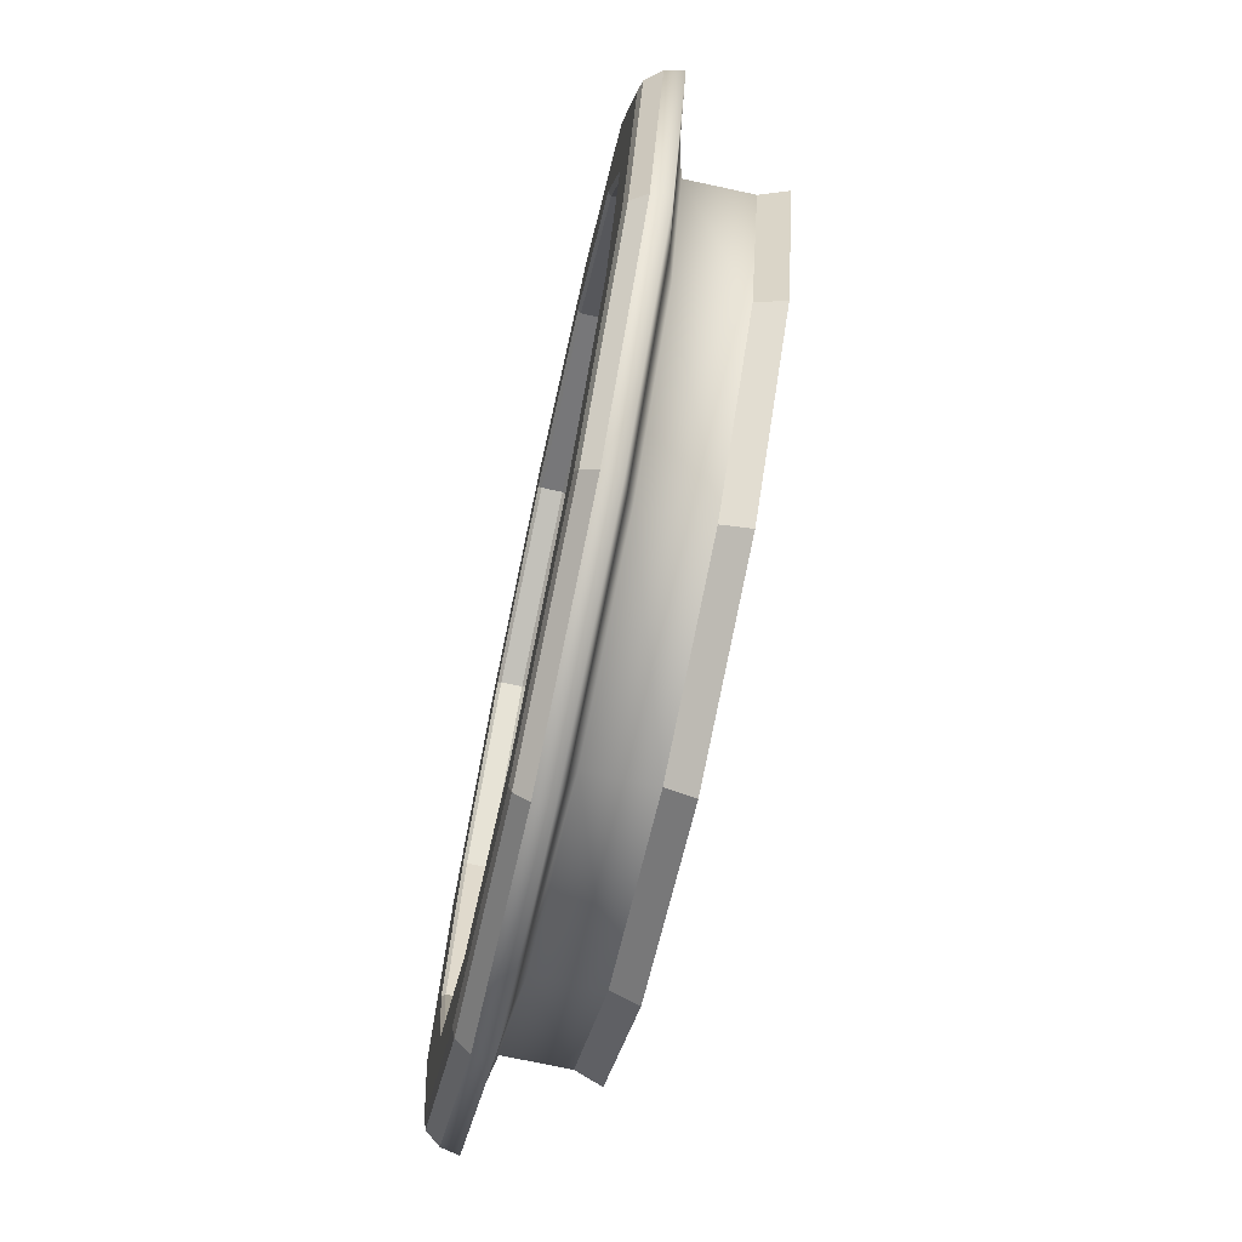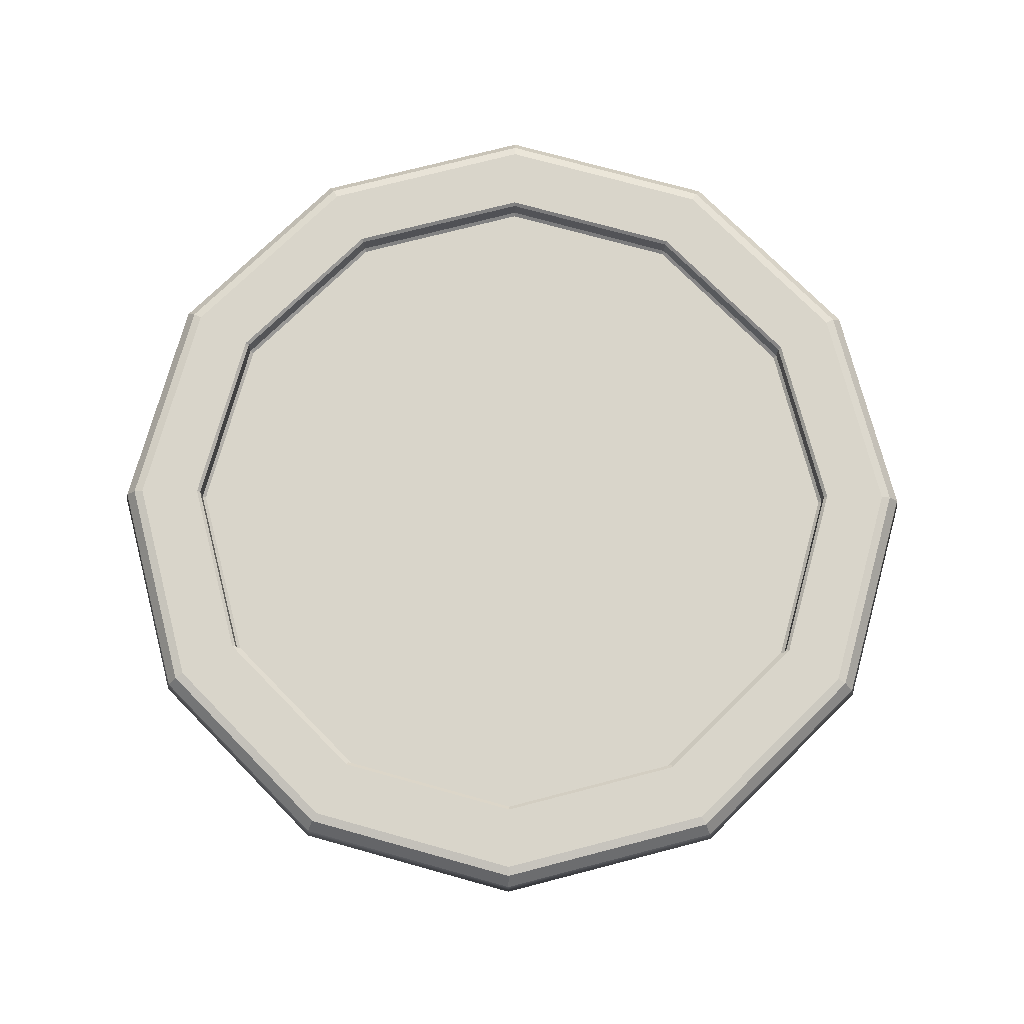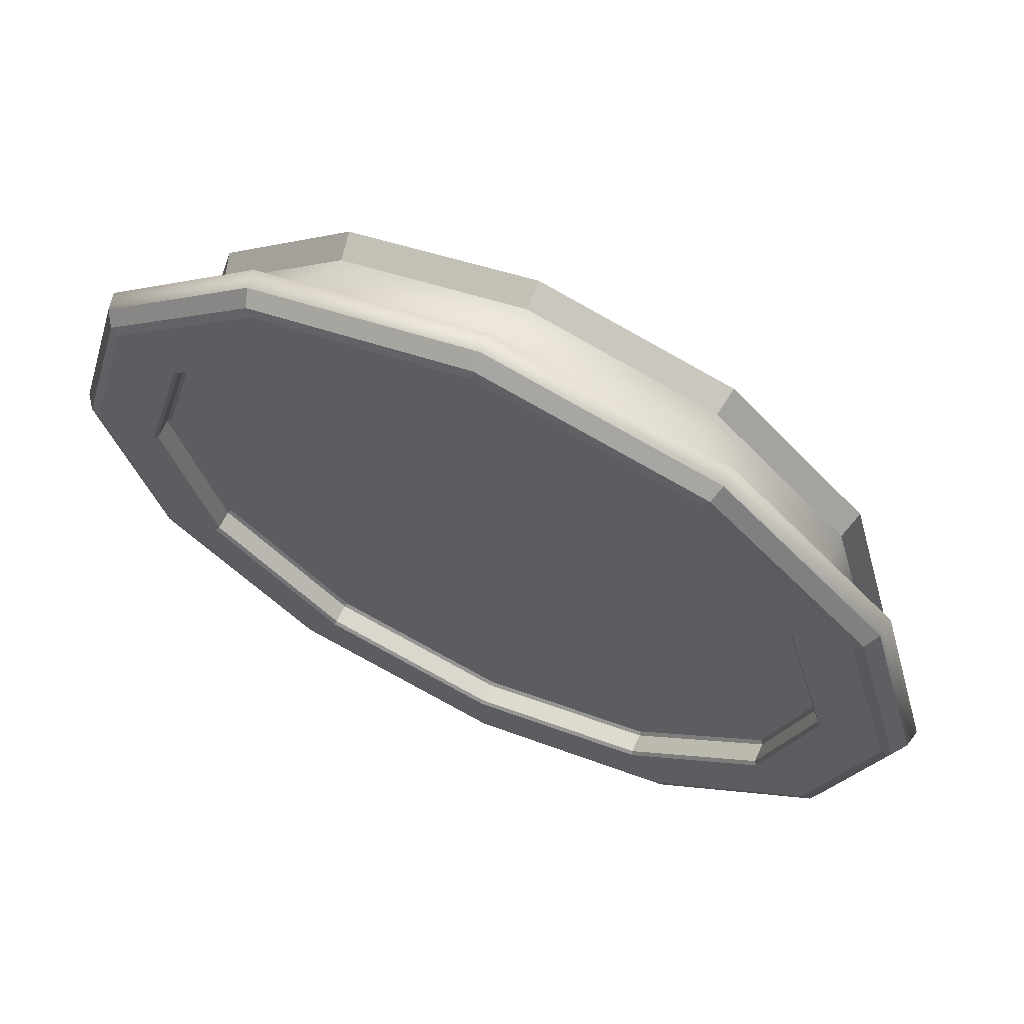
<metadata>
{"format":"obj","ext":"obj","renderer":"f3d","projection":"perspective","resolution":1024,"background":"white","views":[{"elev":-72.3,"azim":77.8,"up":"+Y"},{"elev":74.6,"azim":90.5,"up":"+Z"},{"elev":65.7,"azim":25.0,"up":"+Y"}]}
</metadata>
<code>
v  4.056 0.0011 0.8365
v  4.089 0.0012 0.6834
v  3.541 2.045 0.6834
v  3.513 2.028 0.8365
v  2.045 3.541 0.6834
v  2.029 3.512 0.8365
v  0.0017 4.088 0.6834
v  0.0017 4.055 0.8365
v  -2.042 3.541 0.6834
v  -2.025 3.512 0.8365
v  -3.538 2.045 0.6834
v  -3.509 2.028 0.8365
v  -4.085 0.0011 0.6834
v  -4.053 0.0011 0.8365
v  -3.538 -2.042 0.6834
v  -3.509 -2.026 0.8365
v  -2.042 -3.538 0.6834
v  -2.025 -3.51 0.8365
v  0.0017 -4.086 0.6834
v  0.0017 -4.053 0.8365
v  2.045 -3.538 0.6834
v  2.029 -3.51 0.8365
v  3.541 -2.042 0.6834
v  3.513 -2.026 0.8365
v  1.137 0.0011 -0.0282
v  0.9845 0.5685 -0.0282
v  2.475 1.429 -0.0282
v  2.858 0.0011 -0.0282
v  0.5691 0.9839 -0.0282
v  1.43 2.475 -0.0282
v  0.0017 1.136 -0.0282
v  0.0017 2.857 -0.0282
v  -0.5657 0.9839 -0.0282
v  -1.426 2.475 -0.0282
v  -0.981 0.5685 -0.0282
v  -2.472 1.429 -0.0282
v  -1.133 0.0011 -0.0282
v  -2.854 0.0011 -0.0282
v  -0.981 -0.5663 -0.0282
v  -2.472 -1.427 -0.0282
v  -0.5657 -0.9816 -0.0282
v  -1.426 -2.473 -0.0282
v  0.0017 -1.134 -0.0282
v  0.0017 -2.855 -0.0282
v  0.5691 -0.9816 -0.0282
v  1.43 -2.473 -0.0282
v  0.9845 -0.5663 -0.0282
v  2.475 -1.427 -0.0282
v  1.11 0.0011 -0.4252
v  0.9619 0.5555 -0.4252
v  0.9619 0.5555 -0.0543
v  1.11 0.0011 -0.0543
v  0.5561 0.9613 -0.4252
v  0.5561 0.9613 -0.0543
v  0.0017 1.11 -0.4252
v  0.0017 1.11 -0.0543
v  -0.5526 0.9613 -0.4252
v  -0.5526 0.9613 -0.0543
v  -0.9584 0.5555 -0.4252
v  -0.9584 0.5555 -0.0543
v  -1.107 0.0011 -0.4252
v  -1.107 0.0011 -0.0543
v  -0.9584 -0.5532 -0.4252
v  -0.9584 -0.5532 -0.0543
v  -0.5526 -0.959 -0.4252
v  -0.5526 -0.959 -0.0543
v  0.0017 -1.107 -0.4252
v  0.0017 -1.107 -0.0543
v  0.5561 -0.959 -0.4252
v  0.5561 -0.959 -0.0543
v  0.9619 -0.5532 -0.4252
v  0.9619 -0.5532 -0.0543
v  0.646 0.0011 -0.4513
v  0.5597 0.3233 -0.4513
v  0.9392 0.5424 -0.4513
v  1.084 0.0011 -0.4513
v  0.3239 0.5591 -0.4513
v  0.543 0.9386 -0.4513
v  0.0017 0.6454 -0.4513
v  0.0017 1.084 -0.4513
v  -0.3204 0.5591 -0.4513
v  -0.5395 0.9386 -0.4513
v  -0.5562 0.3233 -0.4513
v  -0.9358 0.5424 -0.4513
v  -0.6425 0.0011 -0.4513
v  -1.081 0.0011 -0.4513
v  -0.5562 -0.321 -0.4513
v  -0.9358 -0.5401 -0.4513
v  -0.3204 -0.5568 -0.4513
v  -0.5395 -0.9364 -0.4513
v  0.0017 -0.6431 -0.4513
v  0.0017 -1.081 -0.4513
v  0.3239 -0.5568 -0.4513
v  0.543 -0.9364 -0.4513
v  0.5597 -0.321 -0.4513
v  0.9392 -0.5401 -0.4513
v  0.6198 0.0011 -0.0542
v  0.537 0.3102 -0.0542
v  0.537 0.3102 -0.4252
v  0.6198 0.0011 -0.4252
v  0.3108 0.5364 -0.0542
v  0.3108 0.5364 -0.4252
v  0.0017 0.6192 -0.0542
v  0.0017 0.6192 -0.4252
v  -0.3073 0.5364 -0.0542
v  -0.3073 0.5364 -0.4252
v  -0.5336 0.3102 -0.0542
v  -0.5336 0.3102 -0.4252
v  -0.6164 0.0011 -0.0542
v  -0.6164 0.0011 -0.4252
v  -0.5336 -0.3079 -0.0542
v  -0.5336 -0.3079 -0.4252
v  -0.3073 -0.5342 -0.0542
v  -0.3073 -0.5342 -0.4252
v  0.0017 -0.617 -0.0542
v  0.0017 -0.617 -0.4252
v  0.3108 -0.5342 -0.0542
v  0.3108 -0.5342 -0.4252
v  0.537 -0.3079 -0.0542
v  0.537 -0.3079 -0.4252
v  3.871 0.0011 0.9869
v  3.353 1.936 0.9869
v  2.858 1.65 0.9869
v  3.3 0.0011 0.9869
v  1.937 3.352 0.9869
v  1.651 2.857 0.9869
v  0.0017 3.871 0.9869
v  0.0017 3.299 0.9869
v  -1.933 3.352 0.9869
v  -1.647 2.857 0.9869
v  -3.349 1.936 0.9869
v  -2.854 1.65 0.9869
v  -3.868 0.0011 0.9869
v  -3.296 0.0011 0.9869
v  -3.349 -1.934 0.9869
v  -2.854 -1.648 0.9869
v  -1.933 -3.35 0.9869
v  -1.647 -2.855 0.9869
v  0.0017 -3.869 0.9869
v  0.0017 -3.297 0.9869
v  1.937 -3.35 0.9869
v  1.651 -2.855 0.9869
v  3.353 -1.934 0.9869
v  2.858 -1.648 0.9869
v  2.957 1.708 -0.2394
v  3.414 0.0011 -0.2394
v  2.91 0.0011 -0.2394
v  2.521 1.455 -0.2394
v  2.957 -1.705 -0.2394
v  2.521 -1.453 -0.2394
v  1.708 -2.954 -0.2394
v  1.456 -2.518 -0.2394
v  0.0017 -3.412 -0.2394
v  0.0017 -2.907 -0.2394
v  -1.705 -2.954 -0.2394
v  -1.452 -2.518 -0.2394
v  -2.954 -1.705 -0.2394
v  -2.517 -1.453 -0.2394
v  -3.411 0.0011 -0.2394
v  -2.907 0.0011 -0.2394
v  -2.954 1.708 -0.2394
v  -2.517 1.455 -0.2394
v  -1.705 2.957 -0.2394
v  -1.452 2.52 -0.2394
v  0.0017 3.414 -0.2394
v  0.0017 2.91 -0.2394
v  1.708 2.957 -0.2394
v  1.456 2.52 -0.2394
v  3.27 0.0011 0.9573
v  2.832 1.635 0.9573
v  2.832 1.635 0.777
v  3.27 0.0011 0.777
v  1.636 2.832 0.9573
v  1.636 2.832 0.777
v  0.0017 3.269 0.9573
v  0.0017 3.269 0.777
v  -1.632 2.832 0.9573
v  -1.632 2.832 0.777
v  -2.829 1.635 0.9573
v  -2.829 1.635 0.777
v  -3.267 0.0011 0.9573
v  -3.267 0.0011 0.777
v  -2.829 -1.633 0.9573
v  -2.829 -1.633 0.777
v  -1.632 -2.829 0.9573
v  -1.632 -2.829 0.777
v  0.0017 -3.267 0.9573
v  0.0017 -3.267 0.777
v  1.636 -2.829 0.9573
v  1.636 -2.829 0.777
v  2.832 -1.633 0.9573
v  2.832 -1.633 0.777
v  3.428 1.979 0.9616
v  3.958 0.0011 0.9616
v  3.428 -1.977 0.9616
v  1.98 -3.425 0.9616
v  0.0017 -3.955 0.9616
v  -1.976 -3.425 0.9616
v  -3.425 -1.977 0.9616
v  -3.954 0.0011 0.9616
v  -3.425 1.979 0.9616
v  -1.976 3.427 0.9616
v  0.0017 3.957 0.9616
v  1.98 3.427 0.9616
v  2.498 1.442 -0.2133
v  2.884 0.0011 -0.2133
v  2.884 0.0011 -0.0543
v  2.498 1.442 -0.0543
v  2.498 -1.44 -0.2133
v  2.498 -1.44 -0.0543
v  1.443 -2.495 -0.2133
v  1.443 -2.495 -0.0543
v  0.0017 -2.881 -0.2133
v  0.0017 -2.881 -0.0543
v  -1.44 -2.495 -0.2133
v  -1.44 -2.495 -0.0543
v  -2.494 -1.44 -0.2133
v  -2.494 -1.44 -0.0543
v  -2.881 0.0011 -0.2133
v  -2.881 0.0011 -0.0543
v  -2.494 1.442 -0.2133
v  -2.494 1.442 -0.0543
v  -1.44 2.497 -0.2133
v  -1.44 2.497 -0.0543
v  0.0017 2.884 -0.2133
v  0.0017 2.884 -0.0543
v  1.443 2.497 -0.2133
v  1.443 2.497 -0.0543
v  2.887 1.667 -0.0067
v  3.334 0.0011 -0.0067
v  1.668 2.887 -0.0067
v  0.0017 3.333 -0.0067
v  -1.664 2.887 -0.0067
v  -2.884 1.667 -0.0067
v  -3.33 0.0011 -0.0067
v  -2.884 -1.665 -0.0067
v  -1.664 -2.884 -0.0067
v  0.0017 -3.331 -0.0067
v  1.668 -2.884 -0.0067
v  2.887 -1.665 -0.0067
v  0.5937 0.0011 -0.028
v  0.0017 0.0011 -0.028
v  0.5144 0.2971 -0.028
v  0.2977 0.5138 -0.028
v  0.0017 0.5931 -0.028
v  -0.2943 0.5138 -0.028
v  -0.5109 0.2971 -0.028
v  -0.5902 0.0011 -0.028
v  -0.5109 -0.2949 -0.028
v  -0.2943 -0.5115 -0.028
v  0.0017 -0.5908 -0.028
v  0.2977 -0.5115 -0.028
v  0.5144 -0.2949 -0.028
v  2.807 1.621 0.7474
v  0.0017 0.0011 0.7474
v  3.24 0.0011 0.7474
v  2.807 -1.618 0.7474
v  1.621 -2.804 0.7474
v  0.0017 -3.237 0.7474
v  -1.618 -2.804 0.7474
v  -2.803 -1.618 0.7474
v  -3.237 0.0011 0.7474
v  -2.803 1.621 0.7474
v  -1.618 2.806 0.7474
v  0.0017 3.24 0.7474
v  1.621 2.806 0.7474
v  2.887 1.667 0.5481
v  3.334 0.0011 0.5481
v  1.668 2.887 0.5481
v  0.0017 3.333 0.5481
v  -1.664 2.887 0.5481
v  -2.884 1.667 0.5481
v  -3.33 0.0011 0.5481
v  -2.884 -1.665 0.5481
v  -1.664 -2.884 0.5481
v  0.0017 -3.331 0.5481
v  1.668 -2.884 0.5481
v  2.887 -1.665 0.5481
v  3.618 0.0011 0.6177
v  3.134 1.809 0.6177
v  3.134 -1.807 0.6177
v  1.81 -3.131 0.6177
v  0.0017 -3.615 0.6177
v  -1.806 -3.131 0.6177
v  -3.13 -1.807 0.6177
v  -3.615 0.0011 0.6177
v  -3.13 1.809 0.6177
v  -1.806 3.133 0.6177
v  0.0017 3.618 0.6177
v  1.81 3.133 0.6177
o left_back_small_wheel
g left_back_small_wheel
f 1 2 3
f 3 4 1
f 4 3 5
f 5 6 4
f 6 5 7
f 7 8 6
f 8 7 9
f 9 10 8
f 10 9 11
f 11 12 10
f 12 11 13
f 13 14 12
f 14 13 15
f 15 16 14
f 16 15 17
f 17 18 16
f 18 17 19
f 19 20 18
f 20 19 21
f 21 22 20
f 22 21 23
f 23 24 22
f 24 23 2
f 2 1 24
f 25 26 27
f 27 28 25
f 26 29 30
f 30 27 26
f 29 31 32
f 32 30 29
f 31 33 34
f 34 32 31
f 33 35 36
f 36 34 33
f 35 37 38
f 38 36 35
f 37 39 40
f 40 38 37
f 39 41 42
f 42 40 39
f 41 43 44
f 44 42 41
f 43 45 46
f 46 44 43
f 45 47 48
f 48 46 45
f 47 25 28
f 28 48 47
f 49 50 51
f 51 52 49
f 50 53 54
f 54 51 50
f 53 55 56
f 56 54 53
f 55 57 58
f 58 56 55
f 57 59 60
f 60 58 57
f 59 61 62
f 62 60 59
f 61 63 64
f 64 62 61
f 63 65 66
f 66 64 63
f 65 67 68
f 68 66 65
f 67 69 70
f 70 68 67
f 69 71 72
f 72 70 69
f 71 49 52
f 52 72 71
f 73 74 75
f 75 76 73
f 74 77 78
f 78 75 74
f 77 79 80
f 80 78 77
f 79 81 82
f 82 80 79
f 81 83 84
f 84 82 81
f 83 85 86
f 86 84 83
f 85 87 88
f 88 86 85
f 87 89 90
f 90 88 87
f 89 91 92
f 92 90 89
f 91 93 94
f 94 92 91
f 93 95 96
f 96 94 93
f 95 73 76
f 76 96 95
f 97 98 99
f 99 100 97
f 98 101 102
f 102 99 98
f 101 103 104
f 104 102 101
f 103 105 106
f 106 104 103
f 105 107 108
f 108 106 105
f 107 109 110
f 110 108 107
f 109 111 112
f 112 110 109
f 111 113 114
f 114 112 111
f 113 115 116
f 116 114 113
f 115 117 118
f 118 116 115
f 117 119 120
f 120 118 117
f 119 97 100
f 100 120 119
f 121 122 123
f 123 124 121
f 122 125 126
f 126 123 122
f 125 127 128
f 128 126 125
f 127 129 130
f 130 128 127
f 129 131 132
f 132 130 129
f 131 133 134
f 134 132 131
f 133 135 136
f 136 134 133
f 135 137 138
f 138 136 135
f 137 139 140
f 140 138 137
f 139 141 142
f 142 140 139
f 141 143 144
f 144 142 141
f 143 121 124
f 124 144 143
f 145 146 147
f 147 148 145
f 146 149 150
f 150 147 146
f 149 151 152
f 152 150 149
f 151 153 154
f 154 152 151
f 153 155 156
f 156 154 153
f 155 157 158
f 158 156 155
f 157 159 160
f 160 158 157
f 159 161 162
f 162 160 159
f 161 163 164
f 164 162 161
f 163 165 166
f 166 164 163
f 165 167 168
f 168 166 165
f 167 145 148
f 148 168 167
f 169 170 171
f 171 172 169
f 170 173 174
f 174 171 170
f 173 175 176
f 176 174 173
f 175 177 178
f 178 176 175
f 177 179 180
f 180 178 177
f 179 181 182
f 182 180 179
f 181 183 184
f 184 182 181
f 183 185 186
f 186 184 183
f 185 187 188
f 188 186 185
f 187 189 190
f 190 188 187
f 189 191 192
f 192 190 189
f 191 169 172
f 172 192 191
f 193 194 1
f 1 4 193
f 194 195 24
f 24 1 194
f 195 196 22
f 22 24 195
f 196 197 20
f 20 22 196
f 197 198 18
f 18 20 197
f 198 199 16
f 16 18 198
f 199 200 14
f 14 16 199
f 200 201 12
f 12 14 200
f 201 202 10
f 10 12 201
f 202 203 8
f 8 10 202
f 203 204 6
f 6 8 203
f 204 193 4
f 4 6 204
f 205 206 207
f 207 208 205
f 206 209 210
f 210 207 206
f 209 211 212
f 212 210 209
f 211 213 214
f 214 212 211
f 213 215 216
f 216 214 213
f 215 217 218
f 218 216 215
f 217 219 220
f 220 218 217
f 219 221 222
f 222 220 219
f 221 223 224
f 224 222 221
f 223 225 226
f 226 224 223
f 225 227 228
f 228 226 225
f 227 205 208
f 208 228 227
f 146 145 229
f 229 230 146
f 145 167 231
f 231 229 145
f 167 165 232
f 232 231 167
f 165 163 233
f 233 232 165
f 163 161 234
f 234 233 163
f 161 159 235
f 235 234 161
f 159 157 236
f 236 235 159
f 157 155 237
f 237 236 157
f 155 153 238
f 238 237 155
f 153 151 239
f 239 238 153
f 151 149 240
f 240 239 151
f 149 146 230
f 230 240 149
f 241 242 243
f 243 242 244
f 244 242 245
f 245 242 246
f 246 242 247
f 247 242 248
f 248 242 249
f 249 242 250
f 250 242 251
f 251 242 252
f 252 242 253
f 253 242 241
f 254 255 256
f 256 255 257
f 257 255 258
f 258 255 259
f 259 255 260
f 260 255 261
f 261 255 262
f 262 255 263
f 263 255 264
f 264 255 265
f 265 255 266
f 266 255 254
f 256 172 171
f 171 254 256
f 207 28 27
f 27 208 207
f 254 171 174
f 174 266 254
f 208 27 30
f 30 228 208
f 266 174 176
f 176 265 266
f 228 30 32
f 32 226 228
f 265 176 178
f 178 264 265
f 226 32 34
f 34 224 226
f 264 178 180
f 180 263 264
f 224 34 36
f 36 222 224
f 263 180 182
f 182 262 263
f 222 36 38
f 38 220 222
f 262 182 184
f 184 261 262
f 220 38 40
f 40 218 220
f 261 184 186
f 186 260 261
f 218 40 42
f 42 216 218
f 260 186 188
f 188 259 260
f 216 42 44
f 44 214 216
f 259 188 190
f 190 258 259
f 214 44 46
f 46 212 214
f 258 190 192
f 192 257 258
f 212 46 48
f 48 210 212
f 257 192 172
f 172 256 257
f 210 48 28
f 28 207 210
f 51 26 25
f 25 52 51
f 54 29 26
f 26 51 54
f 56 31 29
f 29 54 56
f 58 33 31
f 31 56 58
f 60 35 33
f 33 58 60
f 62 37 35
f 35 60 62
f 64 39 37
f 37 62 64
f 66 41 39
f 39 64 66
f 68 43 41
f 41 66 68
f 70 45 43
f 43 68 70
f 72 47 45
f 45 70 72
f 52 25 47
f 47 72 52
f 75 50 49
f 49 76 75
f 78 53 50
f 50 75 78
f 80 55 53
f 53 78 80
f 82 57 55
f 55 80 82
f 84 59 57
f 57 82 84
f 86 61 59
f 59 84 86
f 88 63 61
f 61 86 88
f 90 65 63
f 63 88 90
f 92 67 65
f 65 90 92
f 94 69 67
f 67 92 94
f 96 71 69
f 69 94 96
f 76 49 71
f 71 96 76
f 99 74 73
f 73 100 99
f 102 77 74
f 74 99 102
f 104 79 77
f 77 102 104
f 106 81 79
f 79 104 106
f 108 83 81
f 81 106 108
f 110 85 83
f 83 108 110
f 112 87 85
f 85 110 112
f 114 89 87
f 87 112 114
f 116 91 89
f 89 114 116
f 118 93 91
f 91 116 118
f 120 95 93
f 93 118 120
f 100 73 95
f 95 120 100
f 243 98 97
f 97 241 243
f 244 101 98
f 98 243 244
f 245 103 101
f 101 244 245
f 246 105 103
f 103 245 246
f 247 107 105
f 105 246 247
f 248 109 107
f 107 247 248
f 249 111 109
f 109 248 249
f 250 113 111
f 111 249 250
f 251 115 113
f 113 250 251
f 252 117 115
f 115 251 252
f 253 119 117
f 117 252 253
f 241 97 119
f 119 253 241
f 123 170 169
f 169 124 123
f 126 173 170
f 170 123 126
f 128 175 173
f 173 126 128
f 130 177 175
f 175 128 130
f 132 179 177
f 177 130 132
f 134 181 179
f 179 132 134
f 136 183 181
f 181 134 136
f 138 185 183
f 183 136 138
f 140 187 185
f 185 138 140
f 142 189 187
f 187 140 142
f 144 191 189
f 189 142 144
f 124 169 191
f 191 144 124
f 147 206 205
f 205 148 147
f 150 209 206
f 206 147 150
f 152 211 209
f 209 150 152
f 154 213 211
f 211 152 154
f 156 215 213
f 213 154 156
f 158 217 215
f 215 156 158
f 160 219 217
f 217 158 160
f 162 221 219
f 219 160 162
f 164 223 221
f 221 162 164
f 166 225 223
f 223 164 166
f 168 227 225
f 225 166 168
f 148 205 227
f 227 168 148
f 267 268 230
f 230 229 267
f 269 267 229
f 229 231 269
f 270 269 231
f 231 232 270
f 271 270 232
f 232 233 271
f 272 271 233
f 233 234 272
f 273 272 234
f 234 235 273
f 274 273 235
f 235 236 274
f 275 274 236
f 236 237 275
f 276 275 237
f 237 238 276
f 277 276 238
f 238 239 277
f 278 277 239
f 239 240 278
f 268 278 240
f 240 230 268
f 194 193 122
f 122 121 194
f 193 204 125
f 125 122 193
f 204 203 127
f 127 125 204
f 203 202 129
f 129 127 203
f 202 201 131
f 131 129 202
f 201 200 133
f 133 131 201
f 200 199 135
f 135 133 200
f 199 198 137
f 137 135 199
f 198 197 139
f 139 137 198
f 197 196 141
f 141 139 197
f 196 195 143
f 143 141 196
f 195 194 121
f 121 143 195
f 3 2 279
f 279 280 3
f 2 23 281
f 281 279 2
f 23 21 282
f 282 281 23
f 21 19 283
f 283 282 21
f 19 17 284
f 284 283 19
f 17 15 285
f 285 284 17
f 15 13 286
f 286 285 15
f 13 11 287
f 287 286 13
f 11 9 288
f 288 287 11
f 9 7 289
f 289 288 9
f 7 5 290
f 290 289 7
f 5 3 280
f 280 290 5
f 279 268 267
f 267 280 279
f 280 267 269
f 269 290 280
f 290 269 270
f 270 289 290
f 289 270 271
f 271 288 289
f 288 271 272
f 272 287 288
f 287 272 273
f 273 286 287
f 286 273 274
f 274 285 286
f 285 274 275
f 275 284 285
f 284 275 276
f 276 283 284
f 283 276 277
f 277 282 283
f 282 277 278
f 278 281 282
f 281 278 268
f 268 279 281

</code>
